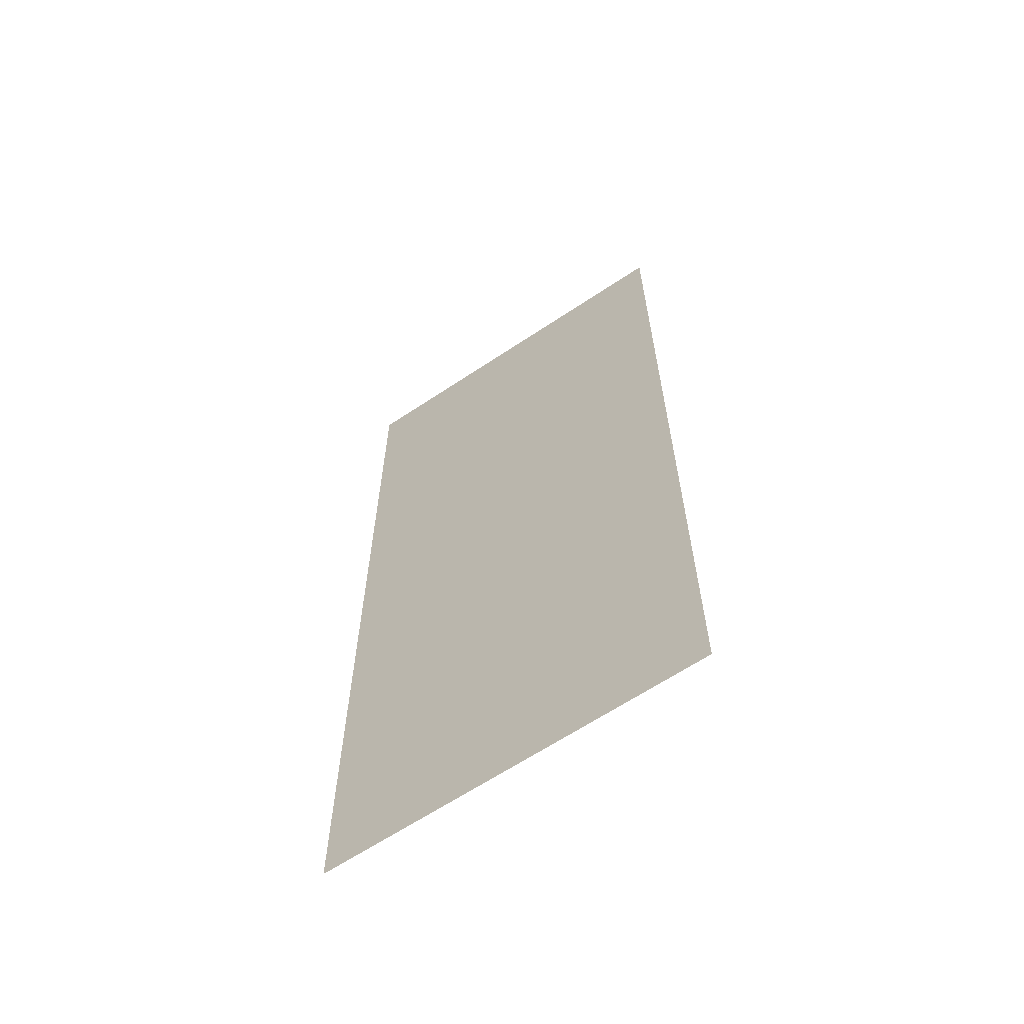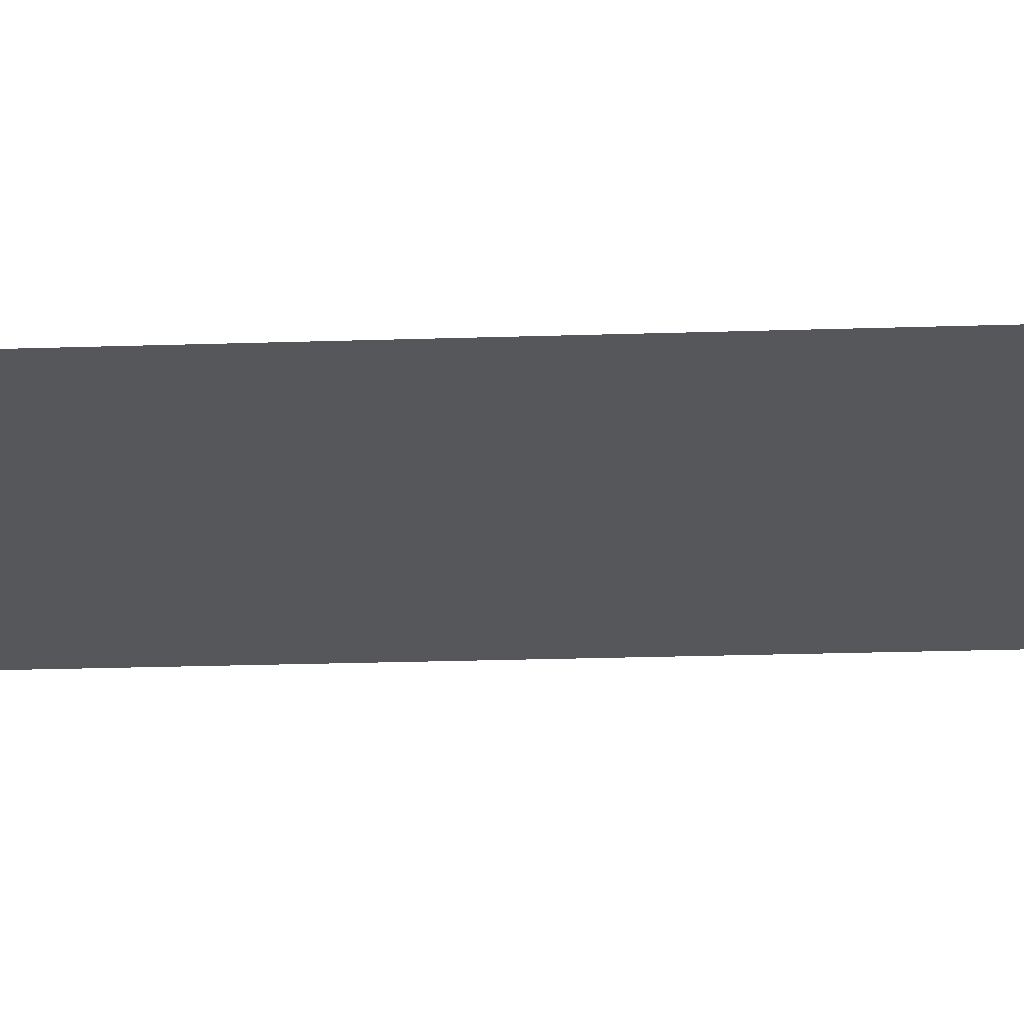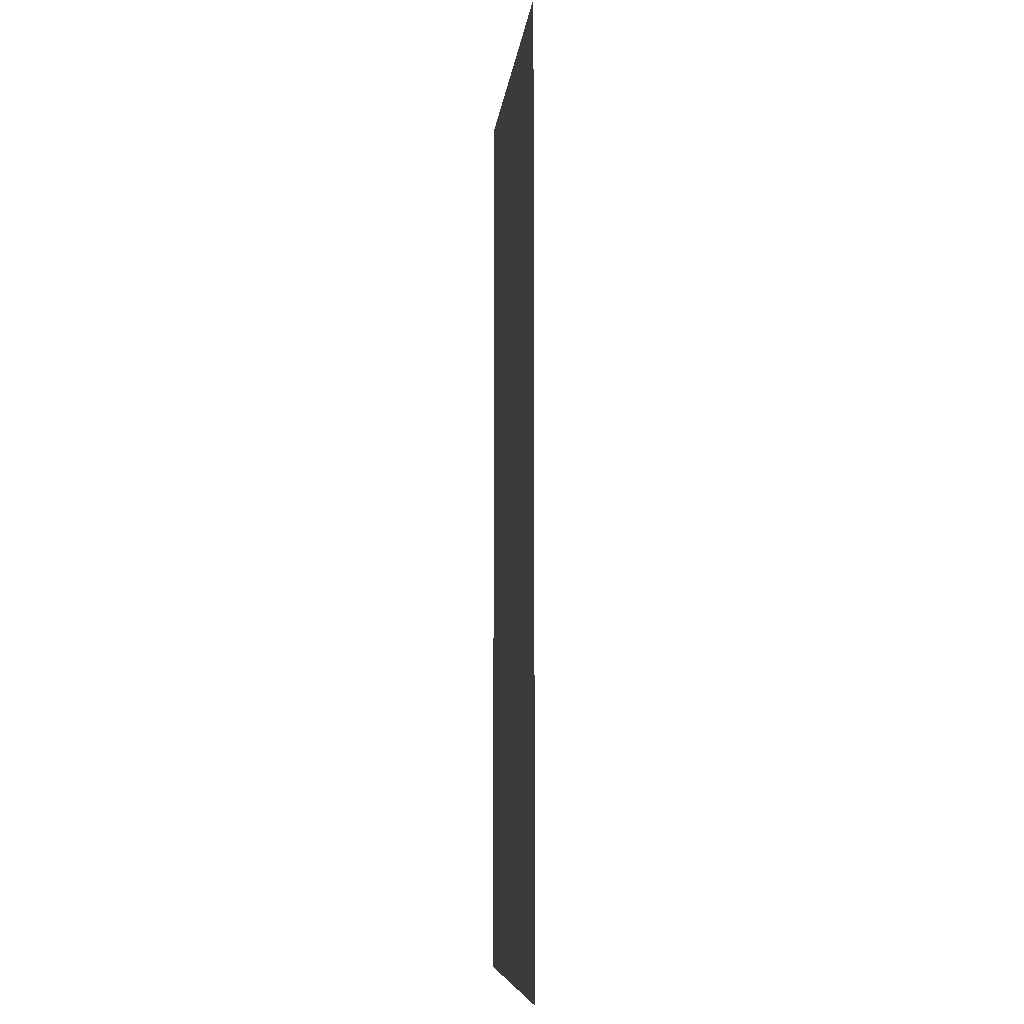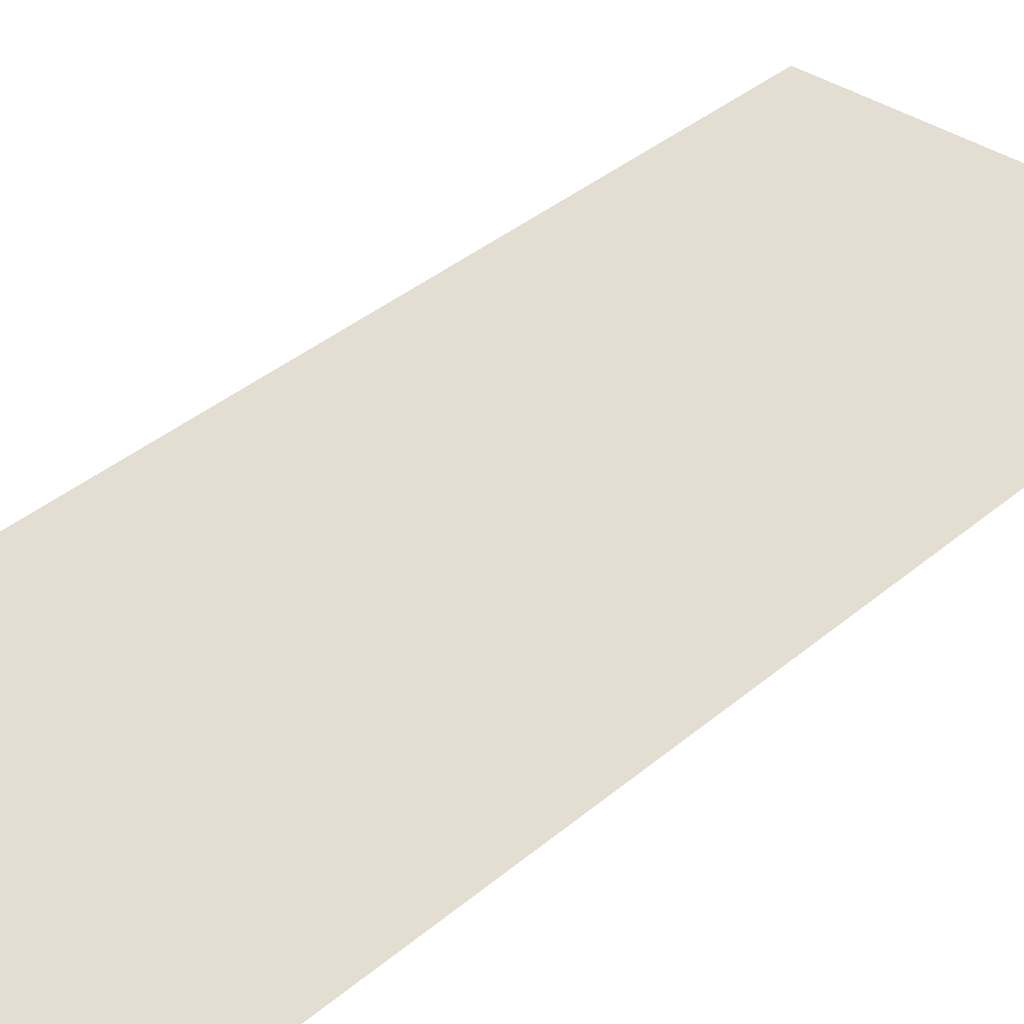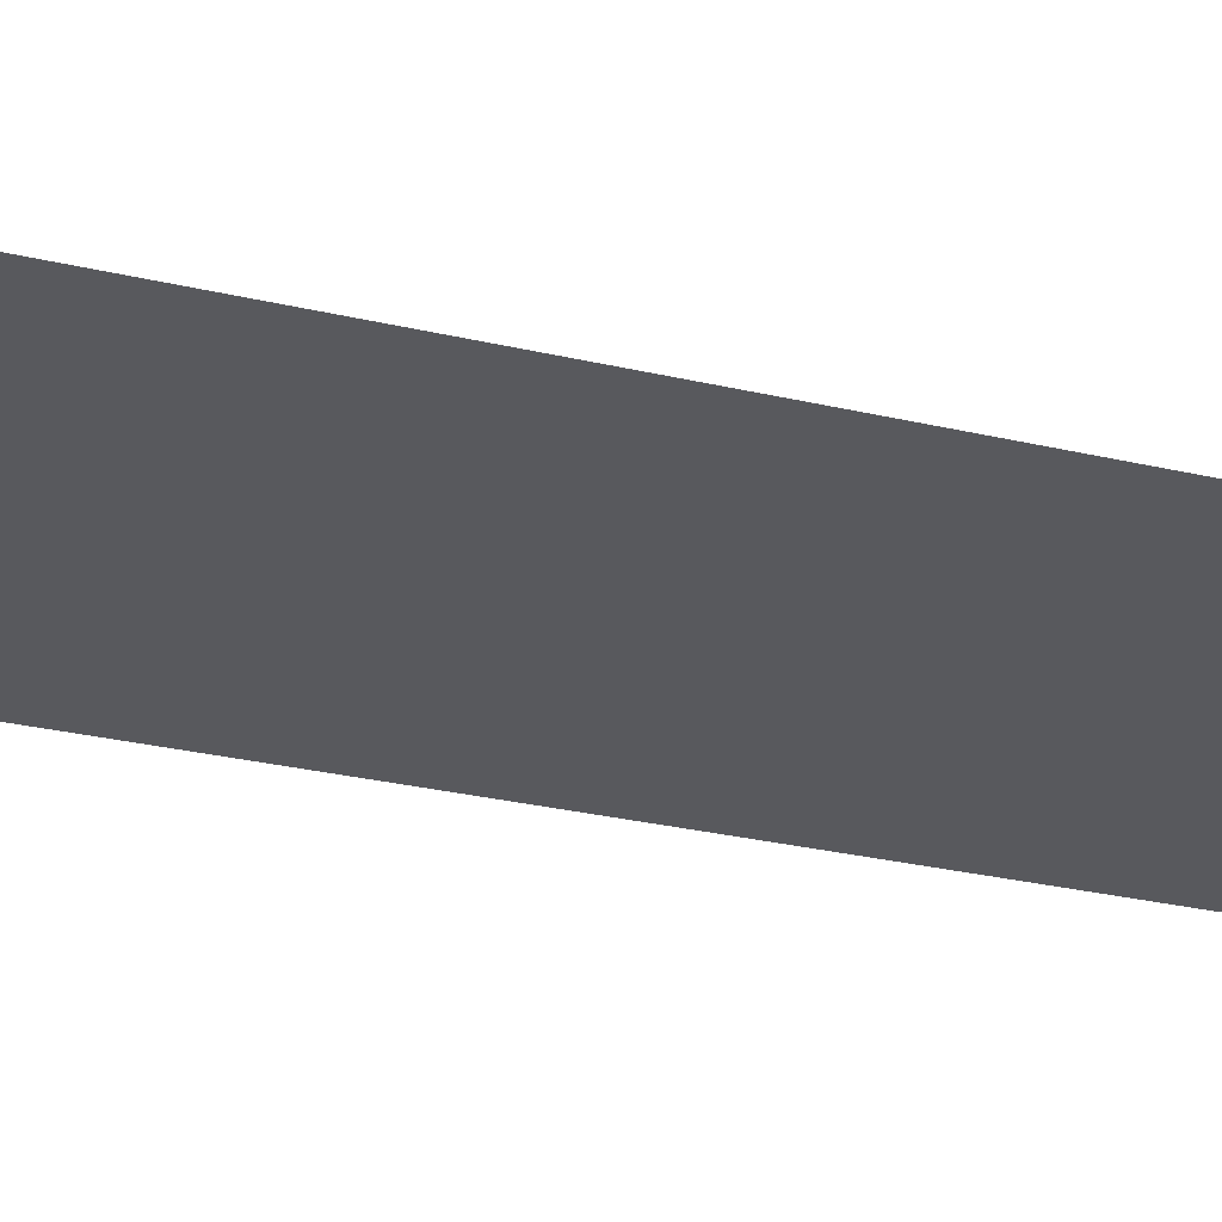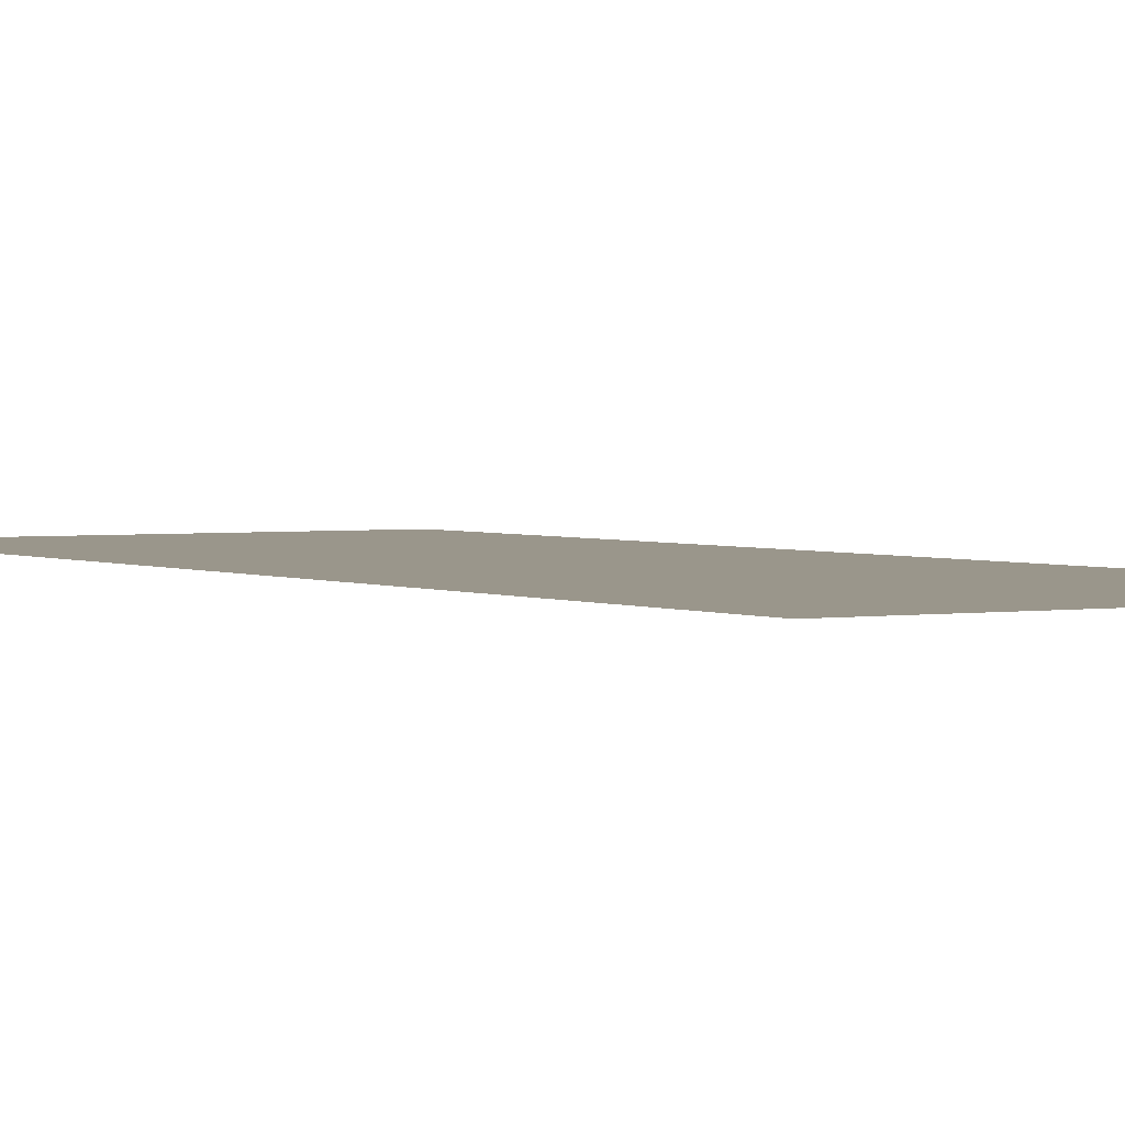
<metadata>
{"format":"obj","ext":"obj","renderer":"f3d","projection":"perspective","resolution":1024,"background":"white","views":[{"elev":-64.3,"azim":-146.1,"up":"+Y"},{"elev":-26.7,"azim":-87.2,"up":"+Z"},{"elev":-8.1,"azim":83.7,"up":"+Y"},{"elev":36.1,"azim":41.9,"up":"+Z"},{"elev":-29.9,"azim":71.2,"up":"+Z"},{"elev":2.3,"azim":149.0,"up":"+Z"}]}
</metadata>
<code>
g wall_anim_skin060
v 4.556 22.99 -1.371e-06
v 4.556 -2.233e-13 -1.371e-06
v -4.576 -2.233e-13 -1.371e-06
v -4.58 22.99 -1.371e-06
g wall_anim_skin060_0
f 3 2 1
f 4 3 1

</code>
